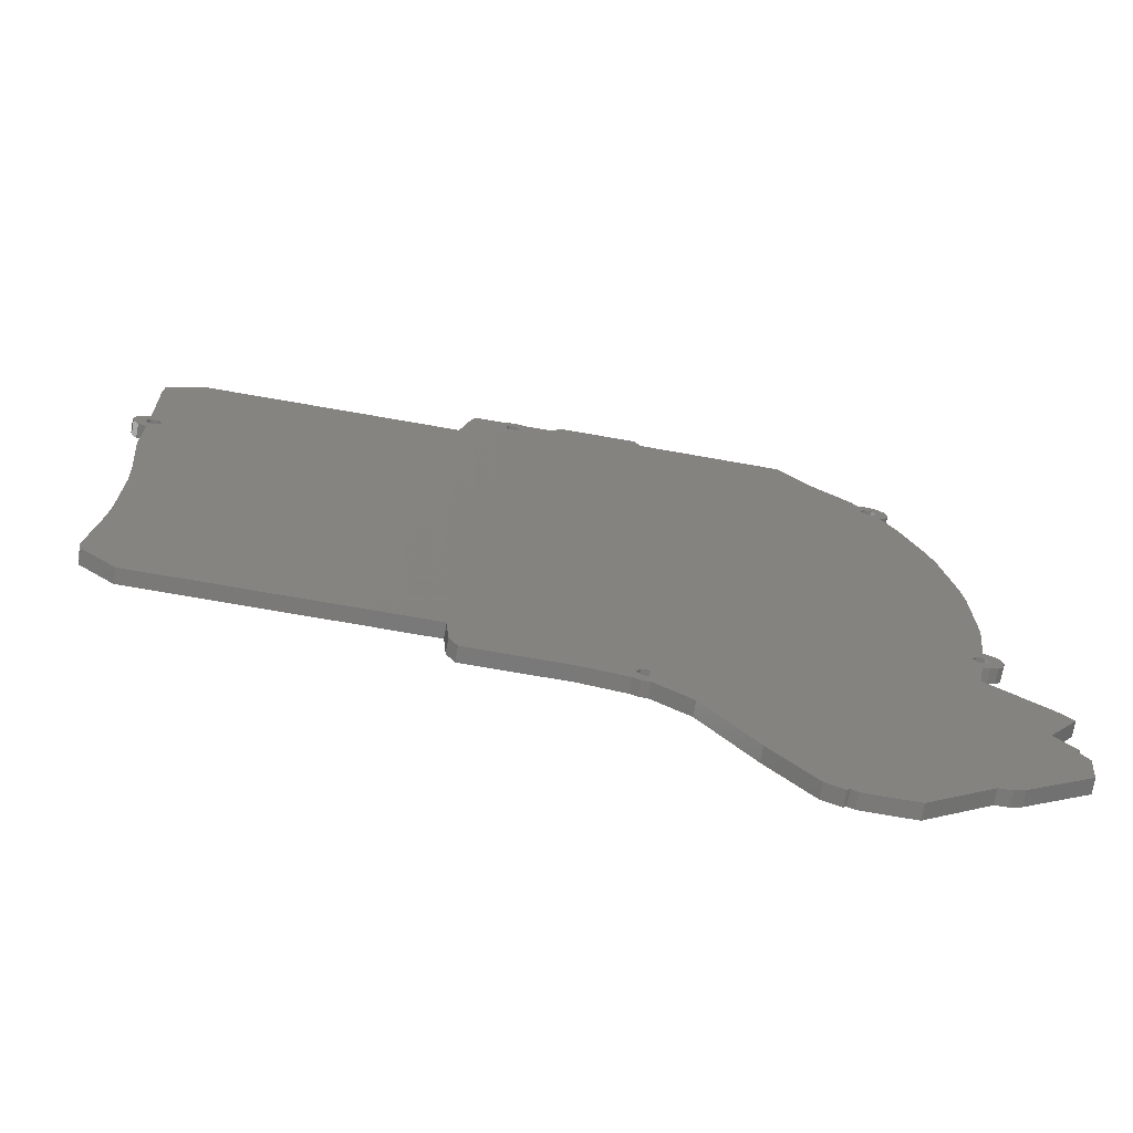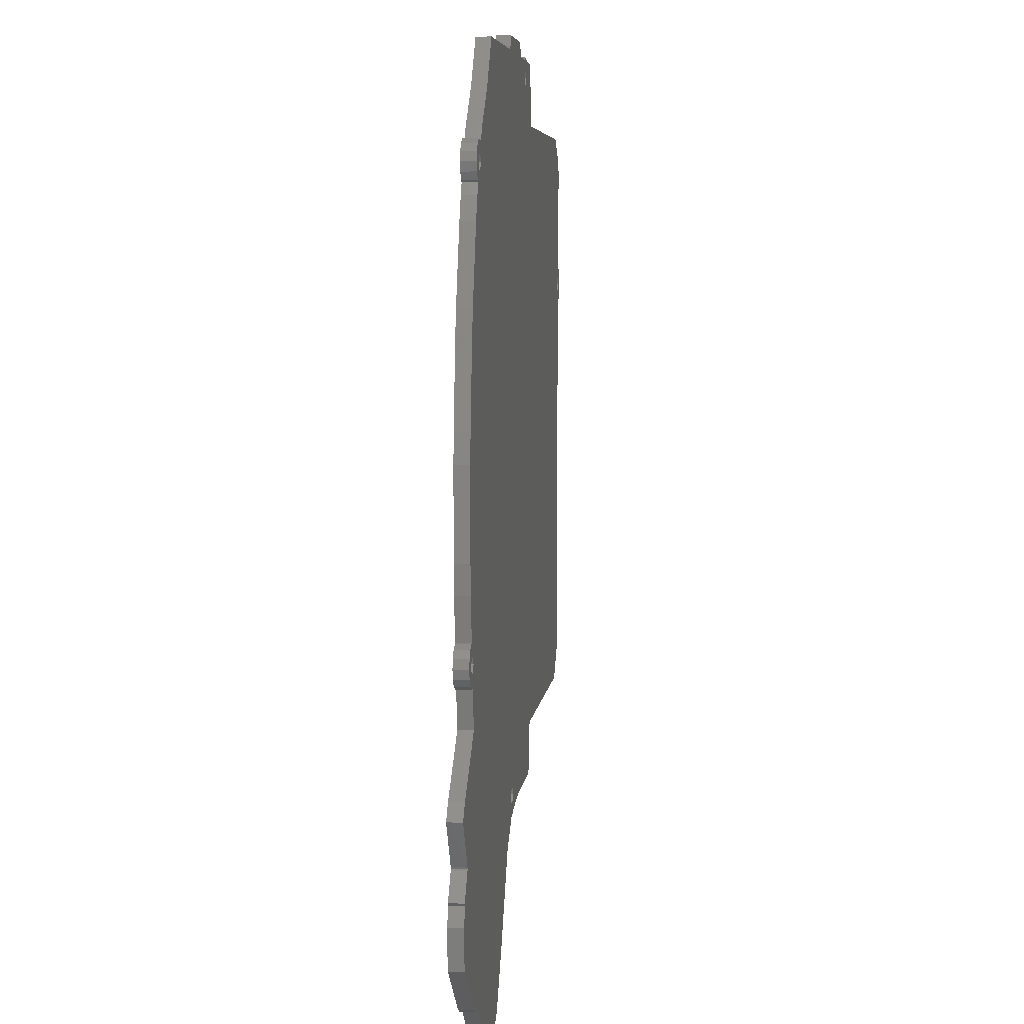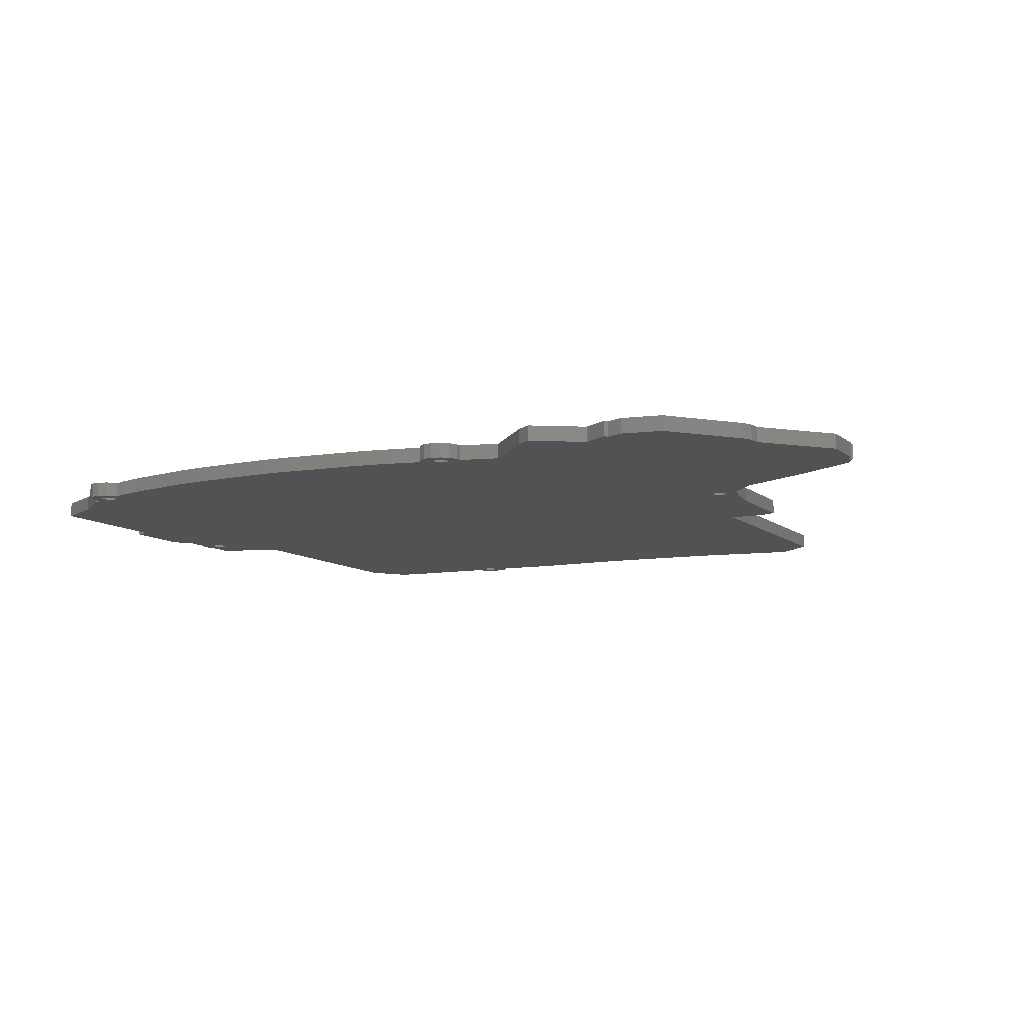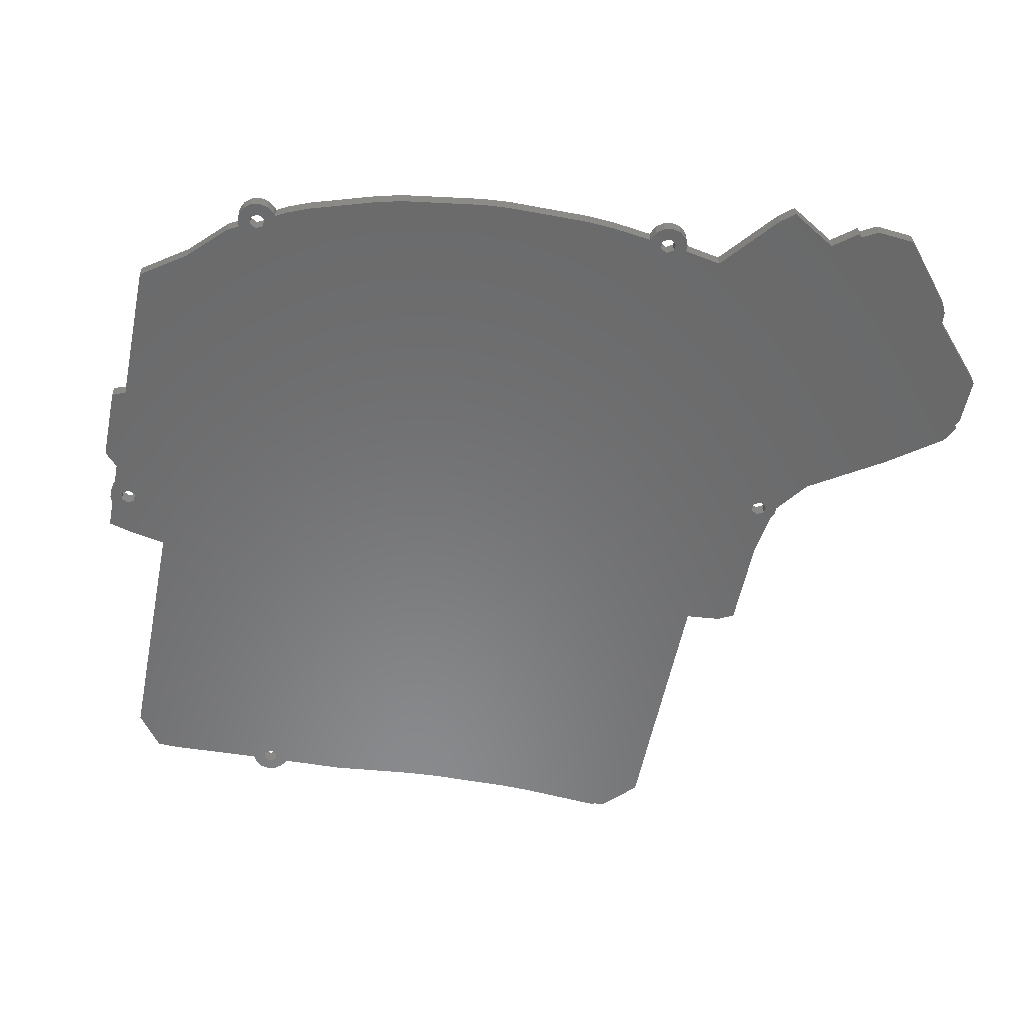
<metadata>
{"format":"stl","ext":"stl","renderer":"f3d","projection":"perspective","resolution":1024,"background":"white","views":[{"elev":-72.6,"azim":170.1,"up":"+Y"},{"elev":5.7,"azim":-83.6,"up":"+Y"},{"elev":-8.7,"azim":-64.9,"up":"+Z"},{"elev":-56.0,"azim":-101.1,"up":"+Z"}]}
</metadata>
<code>
# stl→obj: 284 verts, 588 faces
v -90.35 60.12 -1.5
v -92.05 60.12 1.5
v -90.35 60.12 1.5
v -92.05 60.12 -1.5
v -89.5 61.59 1.5
v -89.5 61.59 -1.5
v -92.05 63.06 -1.5
v -90.35 63.06 1.5
v -92.05 63.06 1.5
v -90.35 63.06 -1.5
v -92.9 61.59 1.5
v -92.9 61.59 -1.5
v -101.8 -29.54 -1.5
v -103.5 -29.54 1.5
v -101.8 -29.54 1.5
v -103.5 -29.54 -1.5
v -100.9 -28.07 1.5
v -100.9 -28.07 -1.5
v -103.5 -26.6 -1.5
v -101.8 -26.6 1.5
v -103.5 -26.6 1.5
v -101.8 -26.6 -1.5
v -104.3 -28.07 1.5
v -104.3 -28.07 -1.5
v -38.22 -66.86 -1.5
v -39.92 -66.86 1.5
v -38.22 -66.86 1.5
v -39.92 -66.86 -1.5
v -37.37 -65.39 1.5
v -37.37 -65.39 -1.5
v -39.92 -63.91 -1.5
v -38.22 -63.91 1.5
v -39.92 -63.91 1.5
v -38.22 -63.91 -1.5
v -40.77 -65.39 1.5
v -40.77 -65.39 -1.5
v -12.68 80.96 -1.5
v -14.38 80.96 1.5
v -12.68 80.96 1.5
v -14.38 80.96 -1.5
v -11.83 82.43 1.5
v -11.83 82.43 -1.5
v -14.38 83.9 -1.5
v -12.68 83.9 1.5
v -14.38 83.9 1.5
v -12.68 83.9 -1.5
v -15.23 82.43 1.5
v -15.23 82.43 -1.5
v 60.69 37.32 -1.5
v 58.99 37.32 1.5
v 60.69 37.32 1.5
v 58.99 37.32 -1.5
v 61.54 38.79 1.5
v 61.54 38.79 -1.5
v 58.99 40.27 -1.5
v 60.69 40.27 1.5
v 58.99 40.27 1.5
v 60.69 40.27 -1.5
v 58.14 38.79 1.5
v 58.14 38.79 -1.5
v 64.1 38.79 -1.5
v 63.68 36.95 -1.5
v 62.5 35.47 -1.5
v 63.68 40.64 -1.5
v 60.79 34.5 -1.5
v 60.67 28.81 -1.5
v 60.53 20.91 -1.5
v 60.56 21.16 -1.5
v -1.857 72.91 -1.5
v 58.79 2.931 -1.5
v -4.657 -56.46 -1.5
v 58.41 -4.283 -1.5
v 12.82 -56.35 -1.5
v 58.32 -21.59 -1.5
v 62.5 42.12 -1.5
v 60.96 42.86 -1.5
v 36.12 73.01 -1.5
v 61.59 62.44 -1.5
v 61.16 50.35 -1.5
v 60.98 43.64 -1.5
v 53.62 73.03 -1.5
v 61.42 67.47 -1.5
v -109.8 -63 -1.5
v -100.6 -40.1 -1.5
v -109.6 -63.3 -1.5
v -113 -50.43 -1.5
v -113 -50.48 -1.5
v -113.1 -50.61 -1.5
v -115.6 -53.6 -1.5
v -113.6 -68.54 -1.5
v -112.9 -69.16 -1.5
v -109.8 -63.59 -1.5
v -102.2 -32.22 -1.5
v -103.6 -32.22 -1.5
v -105.3 -31.4 -1.5
v -106.5 -29.92 -1.5
v -47.29 -74.99 -1.5
v -95.5 -93.1 -1.5
v -100.4 -91.86 -1.5
v -114 -80.73 -1.5
v -114.8 -72.66 -1.5
v -36.6 -68.8 -1.5
v -38.13 -69.53 -1.5
v -39.87 -69.53 -1.5
v -24.75 88.81 -1.5
v -41.8 86.54 -1.5
v -40.98 88.69 -1.5
v -41.95 85.77 -1.5
v -104.6 13.87 -1.5
v -57.49 -91.17 -1.5
v -105 -9.44 -1.5
v -70.35 -104.1 -1.5
v -65.75 -102.5 -1.5
v -66.06 -102.9 -1.5
v -69.73 -104.7 -1.5
v -82.08 -105 -1.5
v -71.61 -104.9 -1.5
v -105 8.157 -1.5
v -102.2 30.7 -1.5
v -58.45 85.62 -1.5
v -79.97 75.74 -1.5
v -73.29 85.45 -1.5
v -87.97 67.74 -1.5
v -89.29 65.28 -1.5
v -56.87 85.63 -1.5
v -101 36 -1.5
v -93.85 58.27 -1.5
v -93.26 57.9 -1.5
v -98.2 -92.91 -1.5
v -96.39 51.02 -1.5
v -94.52 55.55 -1.5
v -104.6 -15.17 -1.5
v -103.4 -23.87 -1.5
v -103.6 -23.92 -1.5
v -106.5 -26.23 -1.5
v -105.3 -24.75 -1.5
v -106.9 -28.07 -1.5
v 59.53 -47.29 -1.5
v 59.82 -47.61 -1.5
v 59.61 -49.14 -1.5
v 59.82 -47.52 -1.5
v 52.42 -56.18 -1.5
v 15.16 72.97 -1.5
v 30.11 -56.27 -1.5
v 58.61 -28.65 -1.5
v 35.02 -56.25 -1.5
v 51.38 -56.24 -1.5
v 34.81 -56.27 -1.5
v 34.32 73.01 -1.5
v 29.68 -56.32 -1.5
v 16.95 72.97 -1.5
v 7.947 -56.37 -1.5
v 12.73 -56.36 -1.5
v 6.996 -56.41 -1.5
v 7.737 -56.39 -1.5
v -3.51 80.97 -1.5
v -27.52 -67.51 -1.5
v -5.279 -64 -1.5
v -7.052 -67.4 -1.5
v -4.958 86 -1.5
v -11.31 85.96 -1.5
v -21.6 85.91 -1.5
v -15.8 85.94 -1.5
v 60.15 -46.57 -1.5
v -12.59 86.58 -1.5
v -14.48 86.58 -1.5
v -90.25 65.74 -1.5
v -92.14 65.74 -1.5
v -95.03 63.44 -1.5
v -95.03 59.75 -1.5
v -93.85 64.92 -1.5
v -95.45 61.59 -1.5
v 53.62 73.03 1.5
v 61.59 62.44 1.5
v 61.42 67.47 1.5
v 36.12 73.01 1.5
v 61.16 50.35 1.5
v 60.96 42.86 1.5
v 60.98 43.64 1.5
v 64.1 38.79 1.5
v 63.68 40.64 1.5
v 62.5 42.12 1.5
v 63.68 36.95 1.5
v 62.5 35.47 1.5
v 60.79 34.5 1.5
v 60.67 28.81 1.5
v 60.53 20.91 1.5
v 60.56 21.16 1.5
v 15.16 72.97 1.5
v -4.657 -56.46 1.5
v 58.79 2.931 1.5
v -1.857 72.91 1.5
v 60.15 -46.57 1.5
v 58.61 -28.65 1.5
v 59.53 -47.29 1.5
v 59.82 -47.61 1.5
v 59.82 -47.52 1.5
v 59.61 -49.14 1.5
v 35.02 -56.25 1.5
v 34.32 73.01 1.5
v 16.95 72.97 1.5
v 52.42 -56.18 1.5
v 51.38 -56.24 1.5
v 34.81 -56.27 1.5
v 30.11 -56.27 1.5
v 58.41 -4.283 1.5
v 58.32 -21.59 1.5
v 7.947 -56.37 1.5
v 6.996 -56.41 1.5
v 29.68 -56.32 1.5
v 12.82 -56.35 1.5
v 12.73 -56.36 1.5
v 7.737 -56.39 1.5
v -3.51 80.97 1.5
v -4.958 86 1.5
v -41.95 85.77 1.5
v -11.31 85.96 1.5
v -104.6 13.87 1.5
v -27.52 -67.51 1.5
v -21.6 85.91 1.5
v -15.8 85.94 1.5
v -24.75 88.81 1.5
v -5.279 -64 1.5
v -7.052 -67.4 1.5
v -36.6 -68.8 1.5
v -101 36 1.5
v -105 8.157 1.5
v -40.98 88.69 1.5
v -113.6 -68.54 1.5
v -112.9 -69.16 1.5
v -109.8 -63.59 1.5
v -100.6 -40.1 1.5
v -109.8 -63 1.5
v -109.6 -63.3 1.5
v -113 -50.43 1.5
v -113 -50.48 1.5
v -113.1 -50.61 1.5
v -115.6 -53.6 1.5
v -104.6 -15.17 1.5
v -105 -9.44 1.5
v -103.4 -23.87 1.5
v -89.29 65.28 1.5
v -90.25 65.74 1.5
v -92.14 65.74 1.5
v -93.85 64.92 1.5
v -95.03 63.44 1.5
v -95.45 61.59 1.5
v -93.85 58.27 1.5
v -95.03 59.75 1.5
v -93.26 57.9 1.5
v -95.5 -93.1 1.5
v -100.4 -91.86 1.5
v -114 -80.73 1.5
v -114.8 -72.66 1.5
v -102.2 -32.22 1.5
v -103.6 -32.22 1.5
v -106.5 -29.92 1.5
v -106.5 -26.23 1.5
v -105.3 -31.4 1.5
v -106.9 -28.07 1.5
v -38.13 -69.53 1.5
v -39.87 -69.53 1.5
v -41.8 86.54 1.5
v -47.29 -74.99 1.5
v -102.2 30.7 1.5
v -56.87 85.63 1.5
v -79.97 75.74 1.5
v -58.45 85.62 1.5
v -57.49 -91.17 1.5
v -70.35 -104.1 1.5
v -66.06 -102.9 1.5
v -69.73 -104.7 1.5
v -73.29 85.45 1.5
v -65.75 -102.5 1.5
v -87.97 67.74 1.5
v -94.52 55.55 1.5
v -96.39 51.02 1.5
v -82.08 -105 1.5
v -71.61 -104.9 1.5
v -98.2 -92.91 1.5
v -103.6 -23.92 1.5
v -105.3 -24.75 1.5
v -12.59 86.58 1.5
v -14.48 86.58 1.5
f 1 2 3
f 2 1 4
f 1 5 6
f 5 1 3
f 7 8 9
f 8 7 10
f 6 8 10
f 8 6 5
f 11 7 9
f 7 11 12
f 2 12 11
f 12 2 4
f 13 14 15
f 14 13 16
f 13 17 18
f 17 13 15
f 19 20 21
f 20 19 22
f 18 20 22
f 20 18 17
f 23 19 21
f 19 23 24
f 14 24 23
f 24 14 16
f 25 26 27
f 26 25 28
f 25 29 30
f 29 25 27
f 31 32 33
f 32 31 34
f 30 32 34
f 32 30 29
f 35 31 33
f 31 35 36
f 26 36 35
f 36 26 28
f 37 38 39
f 38 37 40
f 37 41 42
f 41 37 39
f 43 44 45
f 44 43 46
f 42 44 46
f 44 42 41
f 47 43 45
f 43 47 48
f 38 48 47
f 48 38 40
f 49 50 51
f 50 49 52
f 49 53 54
f 53 49 51
f 55 56 57
f 56 55 58
f 54 56 58
f 56 54 53
f 59 55 57
f 55 59 60
f 50 60 59
f 60 50 52
f 54 61 62
f 49 62 63
f 61 54 64
f 58 64 54
f 49 63 65
f 62 49 54
f 52 65 66
f 67 66 68
f 66 67 60
f 65 52 49
f 69 67 70
f 71 70 72
f 66 60 52
f 73 72 74
f 64 58 75
f 75 58 76
f 77 78 79
f 55 79 80
f 55 80 76
f 55 76 58
f 60 79 55
f 79 60 77
f 78 81 82
f 83 84 85
f 83 86 84
f 83 87 86
f 83 88 87
f 88 83 89
f 90 91 90
f 91 90 92
f 93 18 84
f 18 93 13
f 93 16 13
f 94 16 93
f 95 16 94
f 96 16 95
f 97 85 84
f 98 92 85
f 99 91 92
f 100 91 99
f 91 100 101
f 25 102 103
f 102 25 30
f 104 25 103
f 104 28 25
f 104 36 28
f 105 106 107
f 31 108 106
f 97 36 104
f 84 36 97
f 31 109 108
f 98 97 110
f 31 18 111
f 112 110 113
f 112 113 114
f 112 114 115
f 110 112 98
f 116 112 117
f 31 118 109
f 119 108 109
f 112 116 98
f 120 121 122
f 121 6 123
f 123 6 124
f 125 121 120
f 1 108 126
f 121 125 6
f 127 4 128
f 108 6 125
f 85 97 98
f 31 84 18
f 99 98 129
f 92 98 99
f 130 1 126
f 1 128 4
f 1 131 128
f 132 18 22
f 131 1 130
f 132 22 133
f 19 133 22
f 19 134 133
f 135 19 24
f 16 96 24
f 19 136 134
f 137 24 96
f 19 135 136
f 24 137 135
f 138 139 140
f 139 138 141
f 142 138 140
f 67 69 143
f 144 74 145
f 146 138 147
f 138 142 147
f 138 146 145
f 78 77 81
f 148 145 146
f 145 148 144
f 60 149 77
f 74 144 150
f 74 150 73
f 60 151 149
f 72 73 152
f 60 143 151
f 152 73 153
f 72 152 154
f 154 152 155
f 71 72 154
f 67 143 60
f 70 71 69
f 34 69 71
f 69 37 156
f 157 71 158
f 157 158 159
f 42 156 37
f 160 42 161
f 156 42 160
f 69 40 37
f 31 69 34
f 106 69 31
f 106 40 69
f 48 162 163
f 71 157 34
f 30 157 102
f 34 157 30
f 106 162 40
f 40 162 48
f 84 31 36
f 106 105 162
f 164 138 145
f 46 161 42
f 161 46 165
f 43 165 46
f 43 166 165
f 163 43 48
f 43 163 166
f 10 124 6
f 124 10 167
f 7 167 10
f 7 168 167
f 169 7 12
f 170 4 127
f 4 170 12
f 7 171 168
f 172 12 170
f 7 169 171
f 12 172 169
f 18 132 111
f 6 108 1
f 31 111 118
f 126 108 119
f 173 174 175
f 176 174 173
f 174 176 177
f 59 177 176
f 178 57 56
f 177 57 179
f 179 57 178
f 53 180 181
f 56 181 182
f 180 53 183
f 51 183 53
f 56 182 178
f 181 56 53
f 183 51 184
f 184 51 185
f 50 185 51
f 185 50 186
f 59 186 50
f 187 186 59
f 186 187 188
f 189 187 59
f 190 191 192
f 192 187 189
f 193 194 195
f 195 196 197
f 196 195 198
f 199 195 194
f 177 59 57
f 200 59 176
f 201 59 200
f 189 59 201
f 195 202 198
f 187 192 191
f 202 195 203
f 204 194 205
f 195 199 203
f 194 204 199
f 191 190 206
f 207 205 194
f 208 206 209
f 205 207 210
f 210 207 211
f 211 208 212
f 206 211 207
f 211 206 208
f 208 209 213
f 39 192 214
f 206 190 209
f 41 214 215
f 38 192 39
f 216 192 38
f 41 215 217
f 214 41 39
f 192 218 190
f 219 190 32
f 220 38 47
f 220 47 221
f 38 220 216
f 216 220 222
f 190 219 223
f 223 219 224
f 219 29 225
f 219 32 29
f 192 216 226
f 227 190 218
f 216 222 228
f 229 230 231
f 230 229 229
f 232 233 234
f 235 233 232
f 236 233 235
f 237 233 236
f 233 237 238
f 232 33 17
f 239 17 240
f 17 239 20
f 20 239 241
f 8 242 243
f 242 8 5
f 243 9 8
f 244 9 243
f 245 9 244
f 246 9 245
f 9 246 11
f 247 11 246
f 248 11 249
f 11 248 250
f 11 247 249
f 231 251 234
f 251 231 252
f 230 252 231
f 230 253 252
f 253 230 254
f 255 17 15
f 17 255 232
f 14 255 15
f 14 256 255
f 257 14 23
f 21 258 23
f 14 259 256
f 260 23 258
f 14 257 259
f 23 260 257
f 27 225 29
f 225 27 261
f 27 262 261
f 26 262 27
f 35 262 26
f 216 228 263
f 190 227 32
f 35 264 262
f 192 265 218
f 5 216 266
f 32 227 33
f 267 266 268
f 35 232 264
f 234 264 232
f 264 251 269
f 270 269 251
f 271 270 272
f 267 268 273
f 266 267 5
f 269 270 274
f 5 267 275
f 5 275 242
f 216 5 3
f 216 3 226
f 250 3 2
f 250 2 11
f 276 3 250
f 3 276 277
f 274 270 271
f 3 277 226
f 270 278 279
f 264 234 251
f 251 252 280
f 278 270 251
f 192 226 265
f 33 232 35
f 240 33 227
f 17 33 240
f 241 21 20
f 281 21 241
f 282 21 281
f 258 21 282
f 44 217 283
f 217 44 41
f 283 45 44
f 284 45 283
f 221 45 284
f 45 221 47
f 116 279 278
f 279 116 117
f 117 270 279
f 270 117 112
f 112 272 270
f 272 112 115
f 115 271 272
f 271 115 114
f 271 113 274
f 113 271 114
f 274 110 269
f 110 274 113
f 269 97 264
f 97 269 110
f 97 262 264
f 262 97 104
f 104 261 262
f 261 104 103
f 103 225 261
f 225 103 102
f 102 219 225
f 219 102 157
f 157 224 219
f 224 157 159
f 224 158 223
f 158 224 159
f 223 71 190
f 71 223 158
f 71 209 190
f 209 71 154
f 154 213 209
f 213 154 155
f 155 208 213
f 208 155 152
f 152 212 208
f 212 152 153
f 153 211 212
f 211 153 73
f 73 210 211
f 210 73 150
f 150 205 210
f 205 150 144
f 144 204 205
f 204 144 148
f 148 199 204
f 199 148 146
f 146 203 199
f 203 146 147
f 147 202 203
f 202 147 142
f 142 198 202
f 198 142 140
f 198 139 196
f 139 198 140
f 196 141 197
f 141 196 139
f 141 195 197
f 195 141 138
f 195 164 193
f 164 195 138
f 193 145 194
f 145 193 164
f 194 74 207
f 74 194 145
f 207 72 206
f 72 207 74
f 206 70 191
f 70 206 72
f 191 67 187
f 67 191 70
f 187 68 188
f 68 187 67
f 188 66 186
f 66 188 68
f 186 65 185
f 65 186 66
f 65 184 185
f 184 65 63
f 184 62 183
f 62 184 63
f 183 61 180
f 61 183 62
f 180 64 181
f 64 180 61
f 181 75 182
f 75 181 64
f 75 178 182
f 178 75 76
f 178 80 179
f 80 178 76
f 179 79 177
f 79 179 80
f 177 78 174
f 78 177 79
f 174 82 175
f 82 174 78
f 82 173 175
f 173 82 81
f 81 176 173
f 176 81 77
f 77 200 176
f 200 77 149
f 149 201 200
f 201 149 151
f 151 189 201
f 189 151 143
f 143 192 189
f 192 143 69
f 192 156 214
f 156 192 69
f 214 160 215
f 160 214 156
f 160 217 215
f 217 160 161
f 161 283 217
f 283 161 165
f 165 284 283
f 284 165 166
f 166 221 284
f 221 166 163
f 163 220 221
f 220 163 162
f 162 222 220
f 222 162 105
f 105 228 222
f 228 105 107
f 106 228 107
f 228 106 263
f 108 263 106
f 263 108 216
f 108 266 216
f 266 108 125
f 125 268 266
f 268 125 120
f 120 273 268
f 273 120 122
f 121 273 122
f 273 121 267
f 123 267 121
f 267 123 275
f 124 275 123
f 275 124 242
f 124 243 242
f 243 124 167
f 167 244 243
f 244 167 168
f 168 245 244
f 245 168 171
f 169 245 171
f 245 169 246
f 172 246 169
f 246 172 247
f 170 247 172
f 247 170 249
f 127 249 170
f 249 127 248
f 127 250 248
f 250 127 128
f 131 250 128
f 250 131 276
f 130 276 131
f 276 130 277
f 126 277 130
f 277 126 226
f 119 226 126
f 226 119 265
f 109 265 119
f 265 109 218
f 118 218 109
f 218 118 227
f 111 227 118
f 227 111 240
f 132 240 111
f 240 132 239
f 133 239 132
f 239 133 241
f 133 281 241
f 281 133 134
f 134 282 281
f 282 134 136
f 135 282 136
f 282 135 258
f 137 258 135
f 258 137 260
f 96 260 137
f 260 96 257
f 95 257 96
f 257 95 259
f 95 256 259
f 256 95 94
f 94 255 256
f 255 94 93
f 84 255 93
f 255 84 232
f 84 235 232
f 235 84 86
f 86 236 235
f 236 86 87
f 87 237 236
f 237 87 88
f 89 237 88
f 237 89 238
f 83 238 89
f 238 83 233
f 85 233 83
f 233 85 234
f 92 234 85
f 234 92 231
f 90 231 92
f 231 90 229
f 90 229 90
f 229 90 229
f 90 230 229
f 230 90 91
f 101 230 91
f 230 101 254
f 100 254 101
f 254 100 253
f 100 252 253
f 252 100 99
f 99 280 252
f 280 99 129
f 129 251 280
f 251 129 98
f 98 278 251
f 278 98 116

</code>
